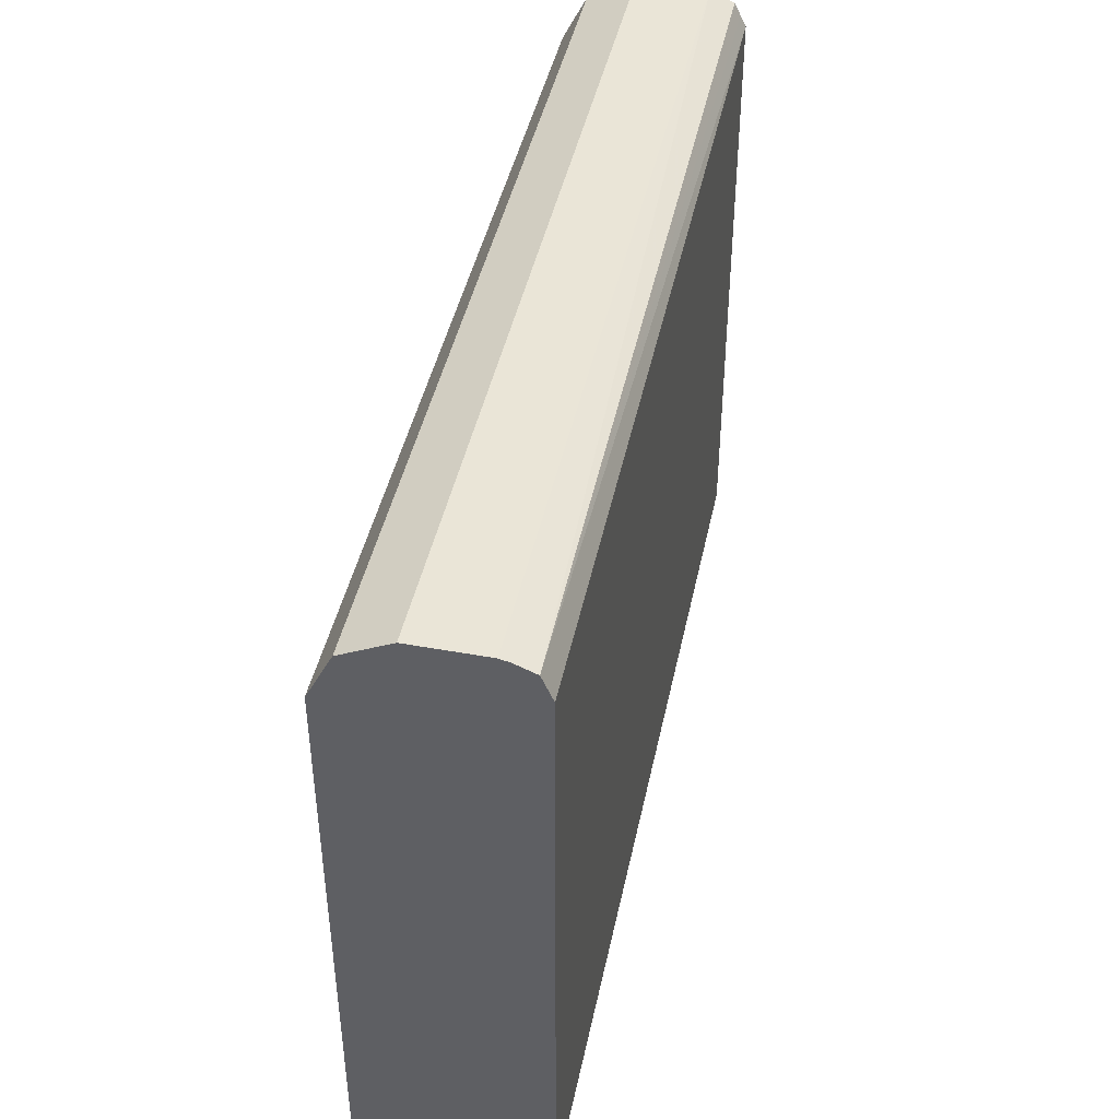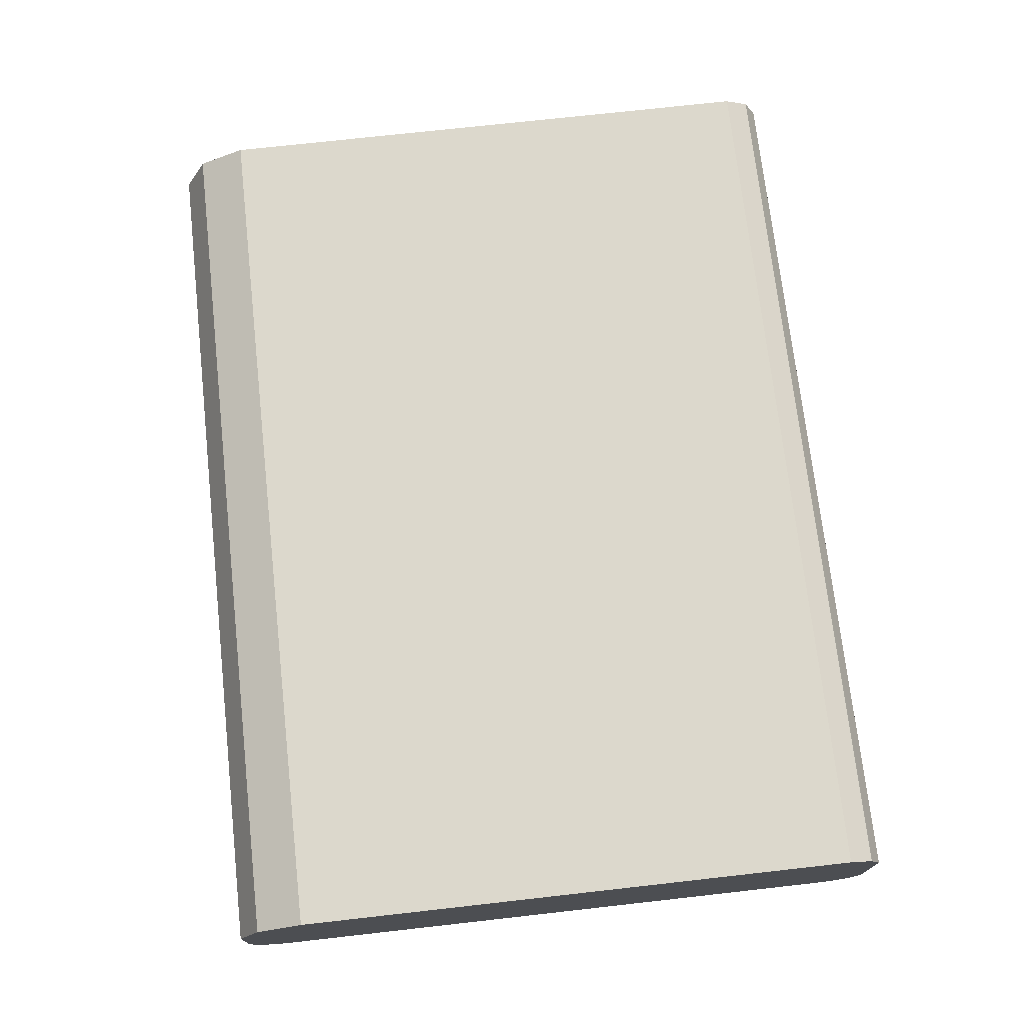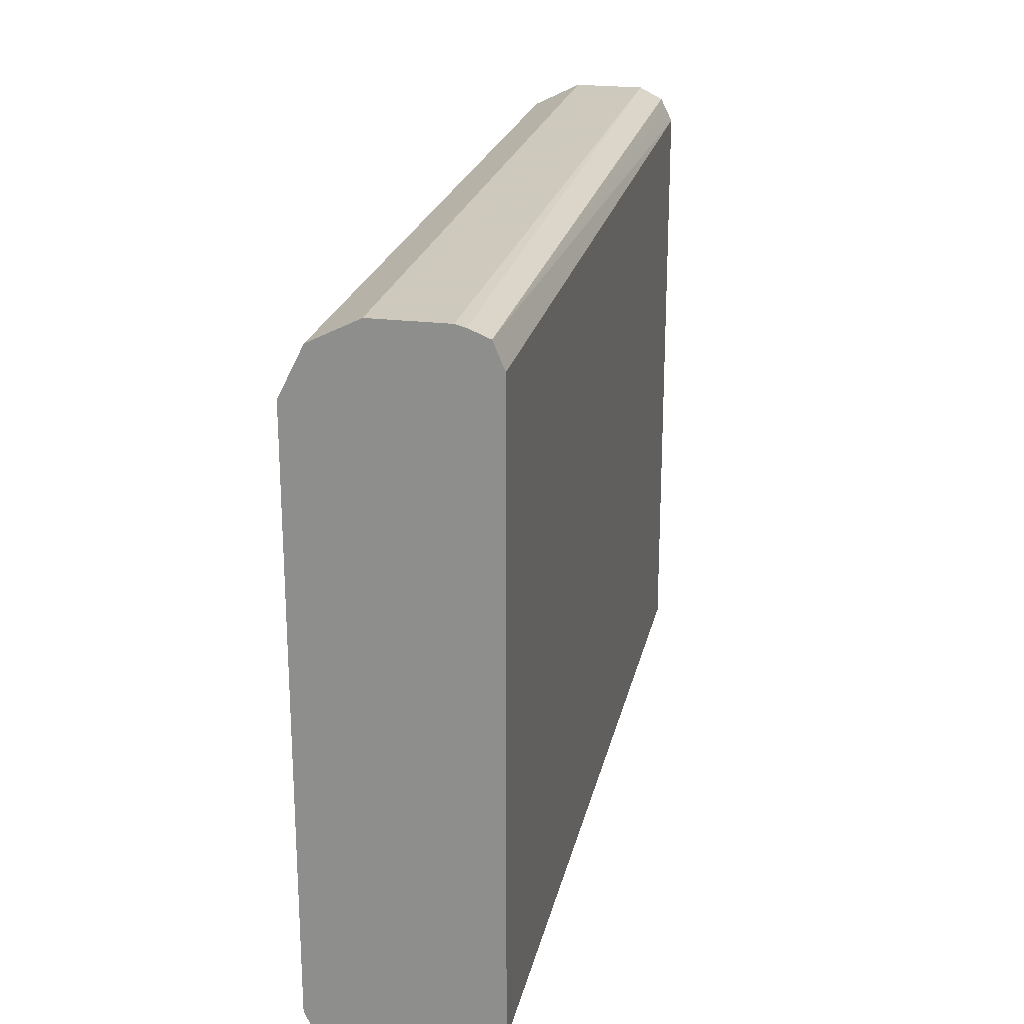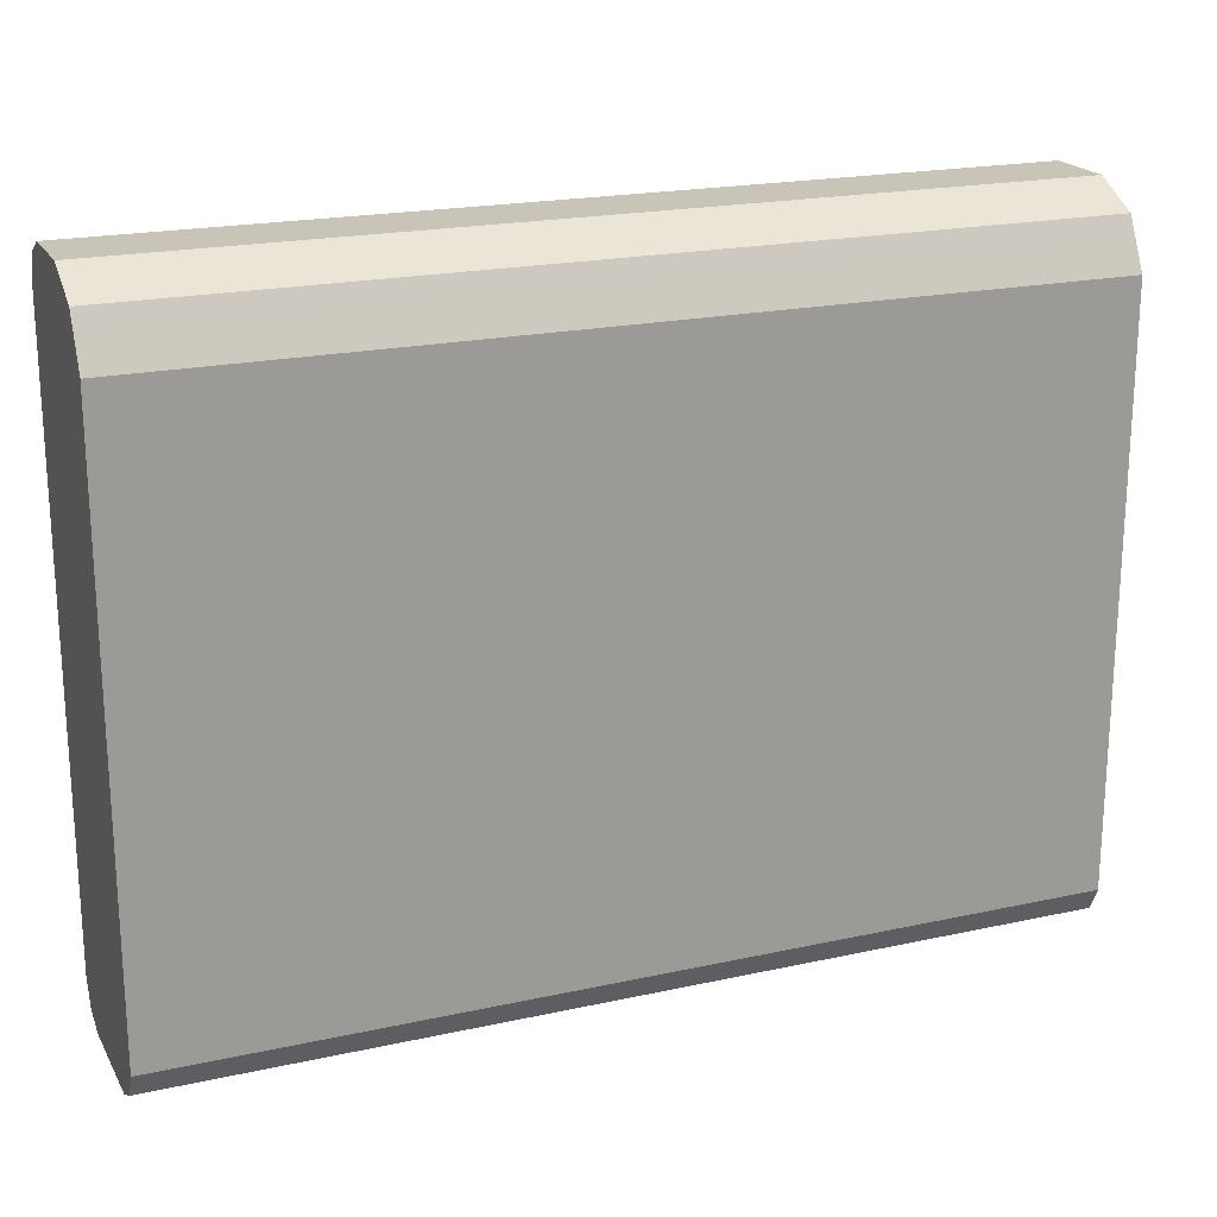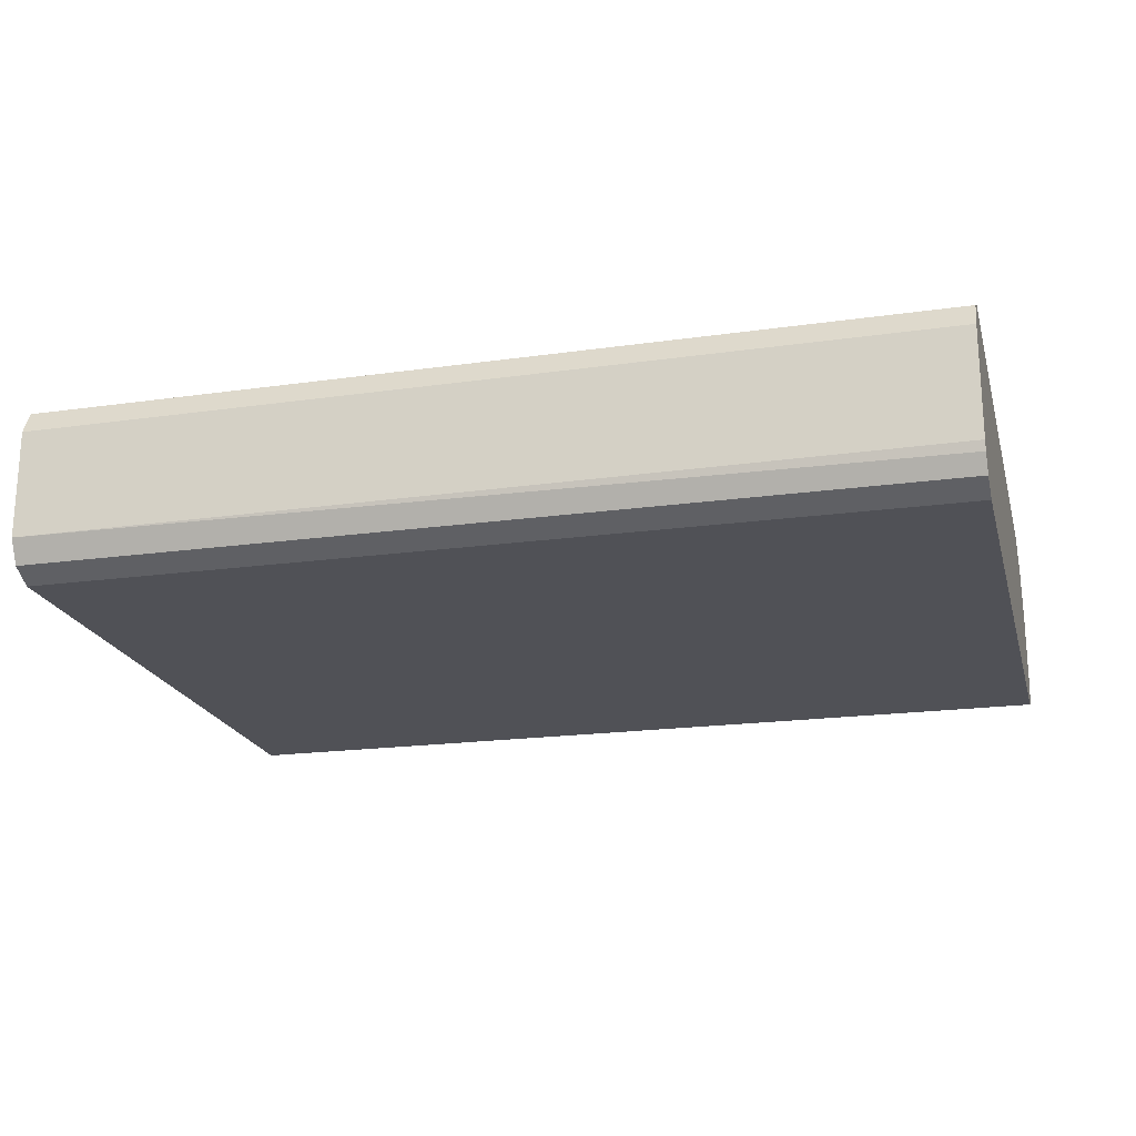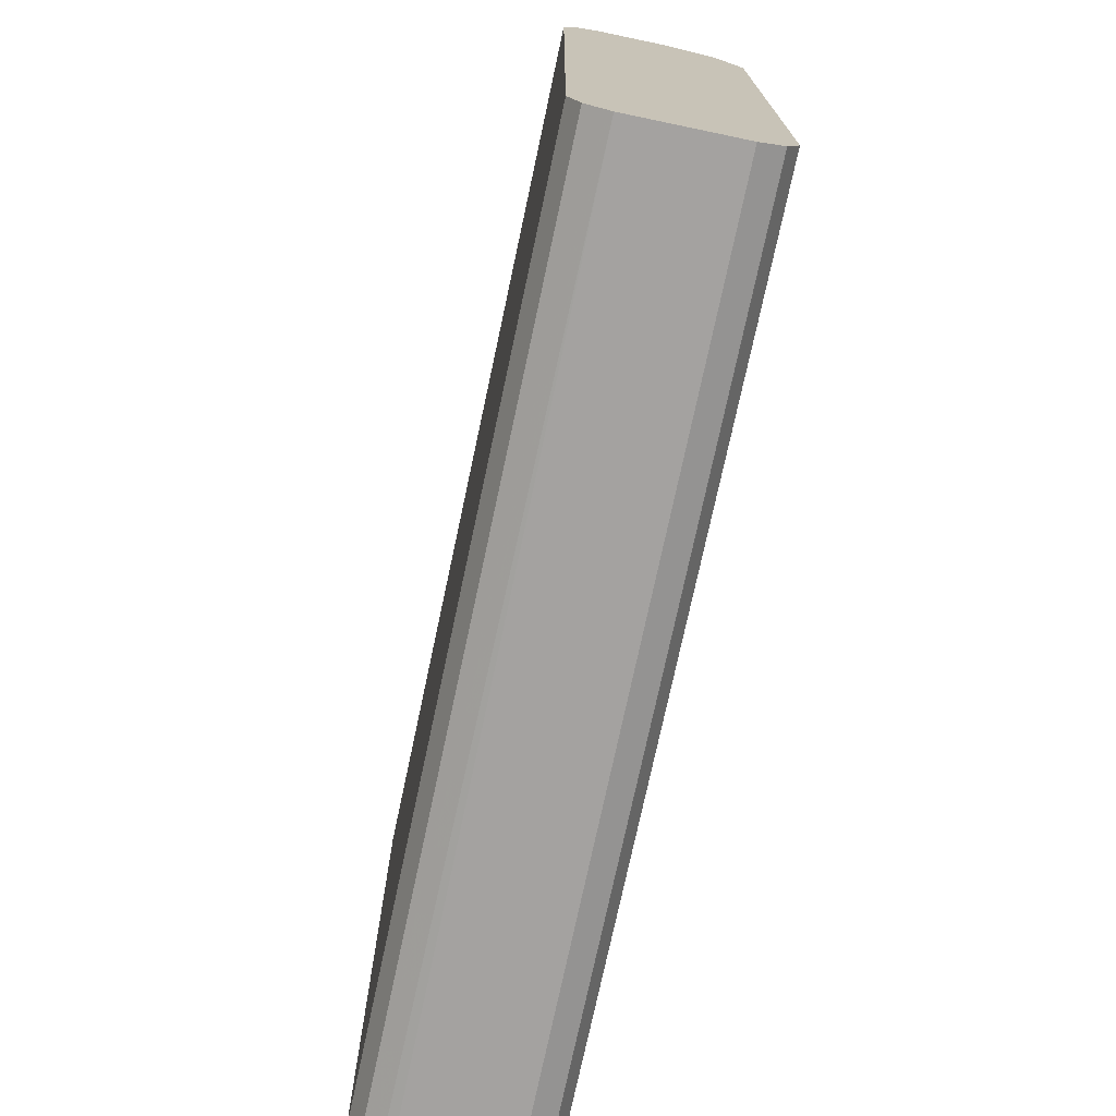
<metadata>
{"format":"obj","ext":"obj","renderer":"f3d","projection":"perspective","resolution":1024,"background":"white","views":[{"elev":44.2,"azim":-78.0,"up":"+Z"},{"elev":72.7,"azim":83.6,"up":"+Y"},{"elev":22.6,"azim":-77.8,"up":"+Z"},{"elev":20.2,"azim":158.1,"up":"+Z"},{"elev":-20.6,"azim":-165.5,"up":"+Y"},{"elev":-72.7,"azim":78.2,"up":"+Z"}]}
</metadata>
<code>
v 0.1519 0.1098 0.1412
v 0.1519 0.1198 0.1462
v 0.1519 0.06277 0.1412
v -0.2392 0.1098 0.1412
v 0.1519 0.1203 0.1465
v -0.2392 0.1203 0.1465
v 0.1519 0.05945 0.1429
v -0.2392 0.05059 0.1462
v -0.2392 0.05853 0.1422
v -0.2392 0.06277 0.1412
v 0.1519 0.1205 0.147
v -0.2392 0.1255 0.1569
v 0.1519 0.05231 0.1465
v -0.2392 0.04519 0.1569
v 0.1519 0.1255 0.1569
v -0.2392 0.1255 0.408
v 0.1519 0.04708 0.1569
v -0.2392 0.04519 0.4237
v 0.1519 0.1255 0.408
v -0.2392 0.1191 0.421
v 0.1519 0.04708 0.4237
v -0.2392 0.04983 0.4348
v 0.1519 0.1186 0.4218
v -0.2392 0.1151 0.4289
v 0.1519 0.04957 0.4287
v -0.2392 0.05847 0.4383
v 0.1519 0.05231 0.4341
v 0.1519 0.06277 0.4394
v 0.1519 0.1151 0.4289
v -0.2392 0.09415 0.4394
v -0.2392 0.06277 0.4394
v 0.1519 0.09415 0.4394
f 13 17 14
f 8 13 14
f 12 19 15
f 12 16 19
f 11 12 15
f 7 13 8
f 4 20 16
f 5 6 11
f 4 12 6
f 4 16 12
f 4 24 20
f 14 17 21
f 6 12 11
f 14 21 18
f 28 32 30
f 18 21 22
f 19 20 23
f 20 24 23
f 21 25 22
f 22 25 27
f 22 27 28
f 22 28 26
f 23 24 29
f 24 30 32
f 24 32 29
f 26 28 31
f 28 30 31
f 4 30 24
f 16 20 19
f 4 31 30
f 1 13 7
f 4 22 26
f 1 2 5
f 1 5 11
f 1 11 15
f 1 15 19
f 4 26 31
f 1 23 29
f 1 29 32
f 1 32 28
f 1 28 27
f 1 27 25
f 1 25 21
f 1 21 17
f 1 17 13
f 1 19 23
f 4 8 14
f 4 18 22
f 4 14 18
f 4 9 8
f 4 10 9
f 3 8 9
f 3 9 10
f 2 6 5
f 2 4 6
f 1 4 2
f 1 10 4
f 1 3 10
f 3 7 8
f 1 7 3

</code>
